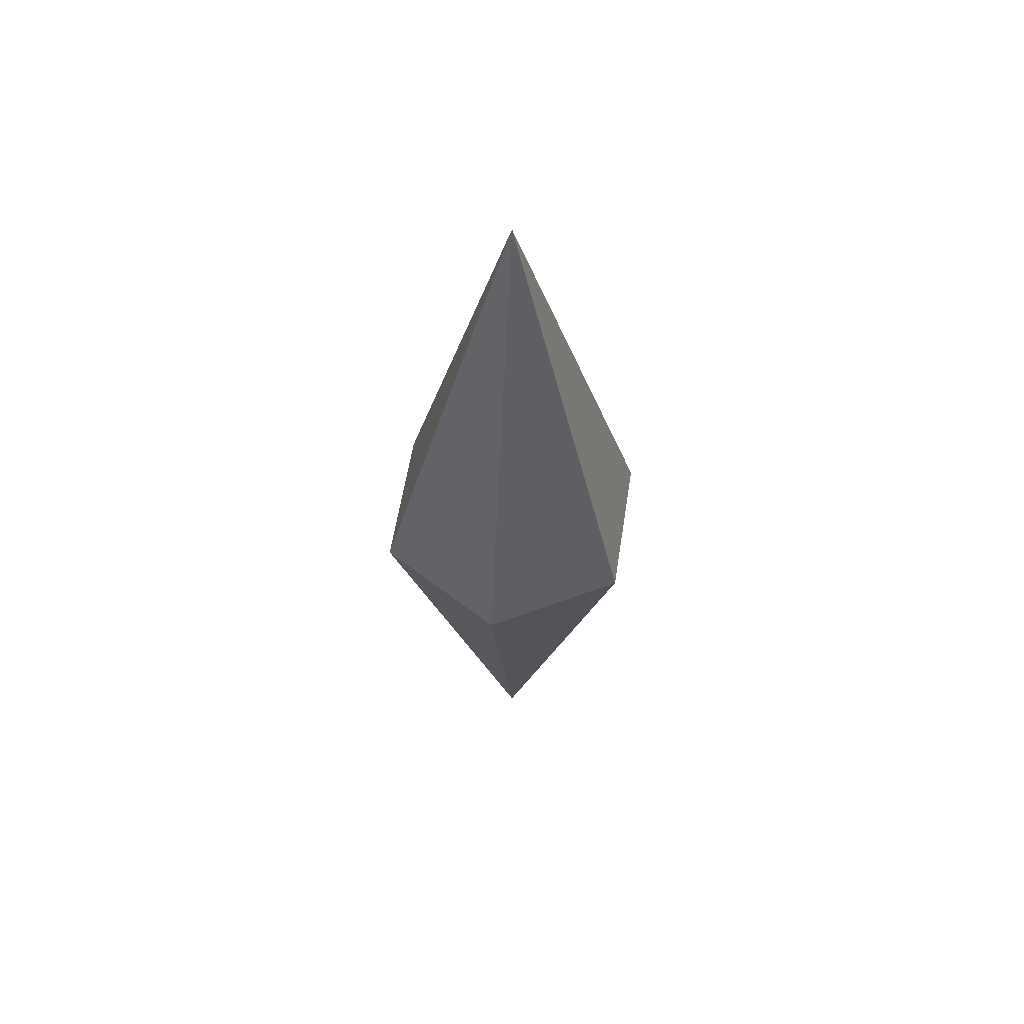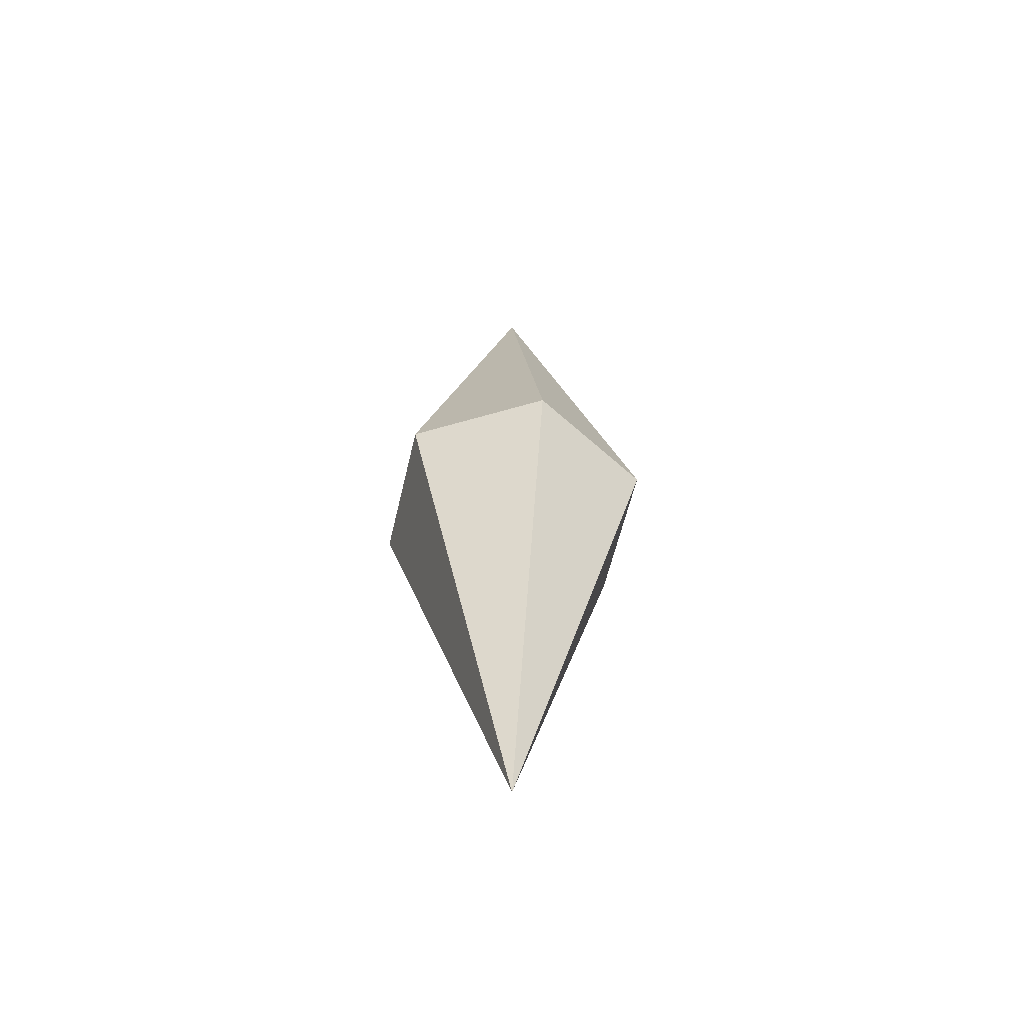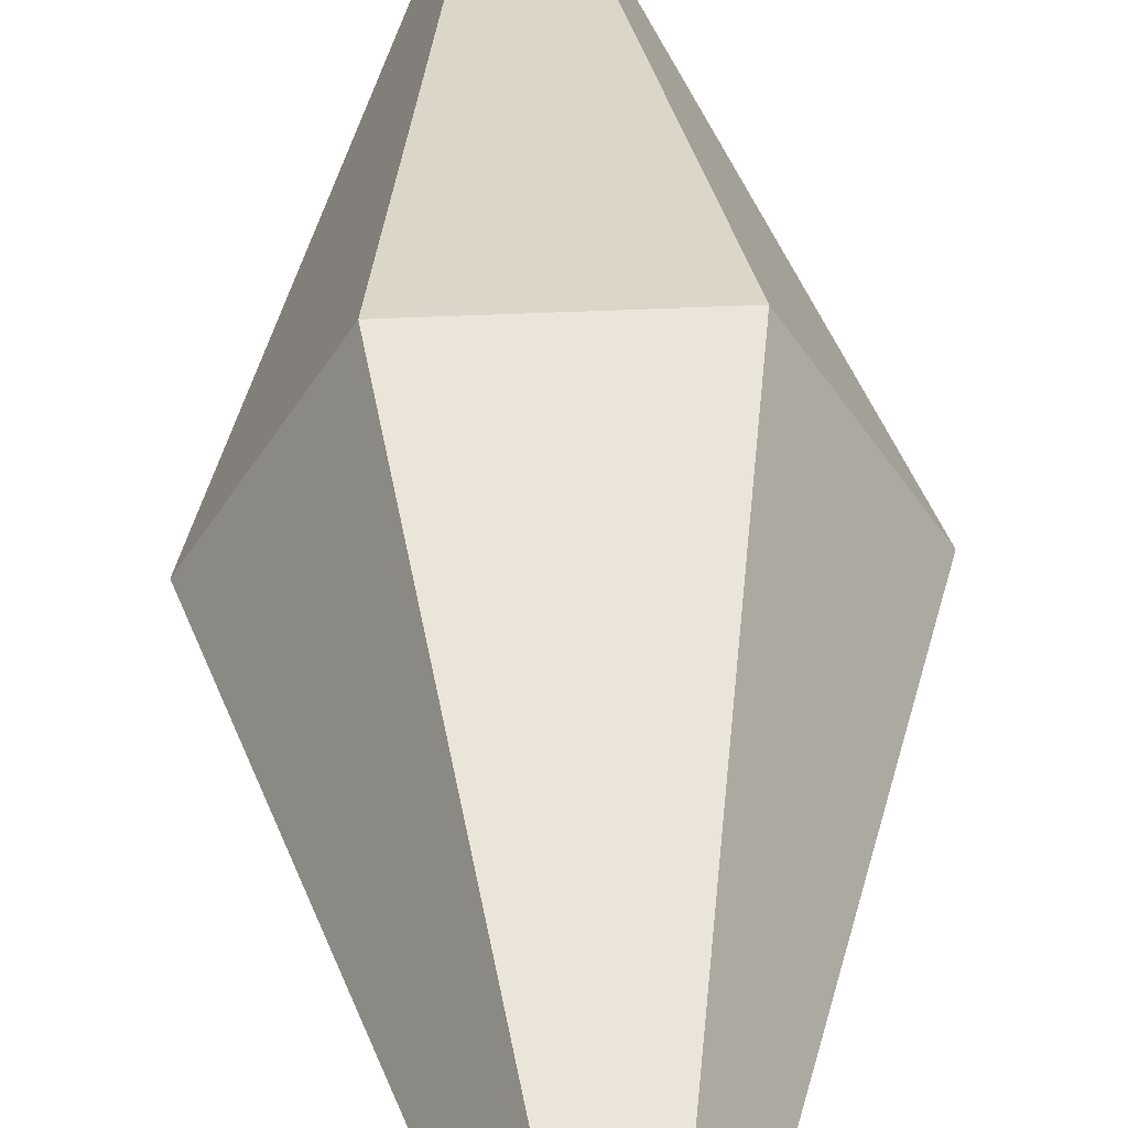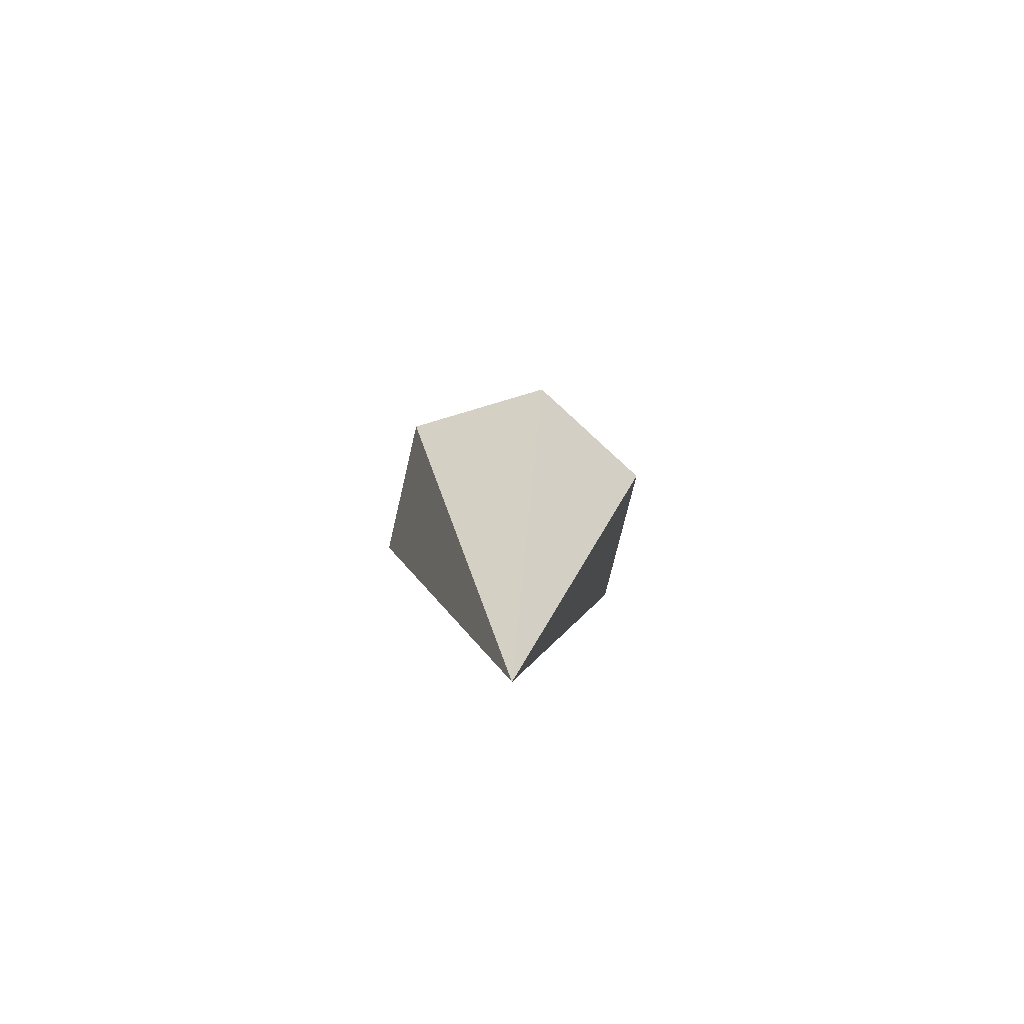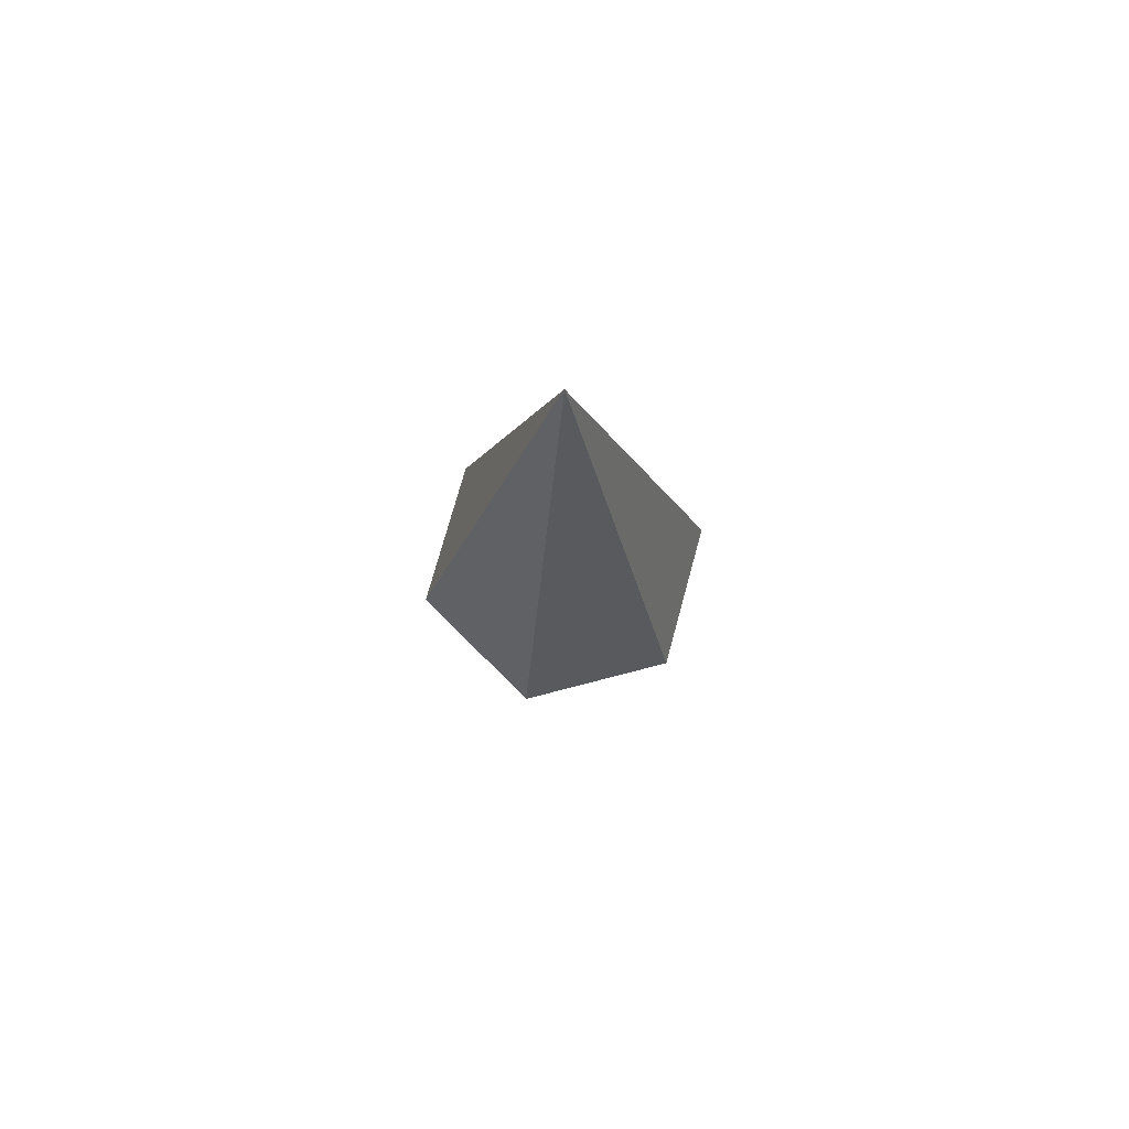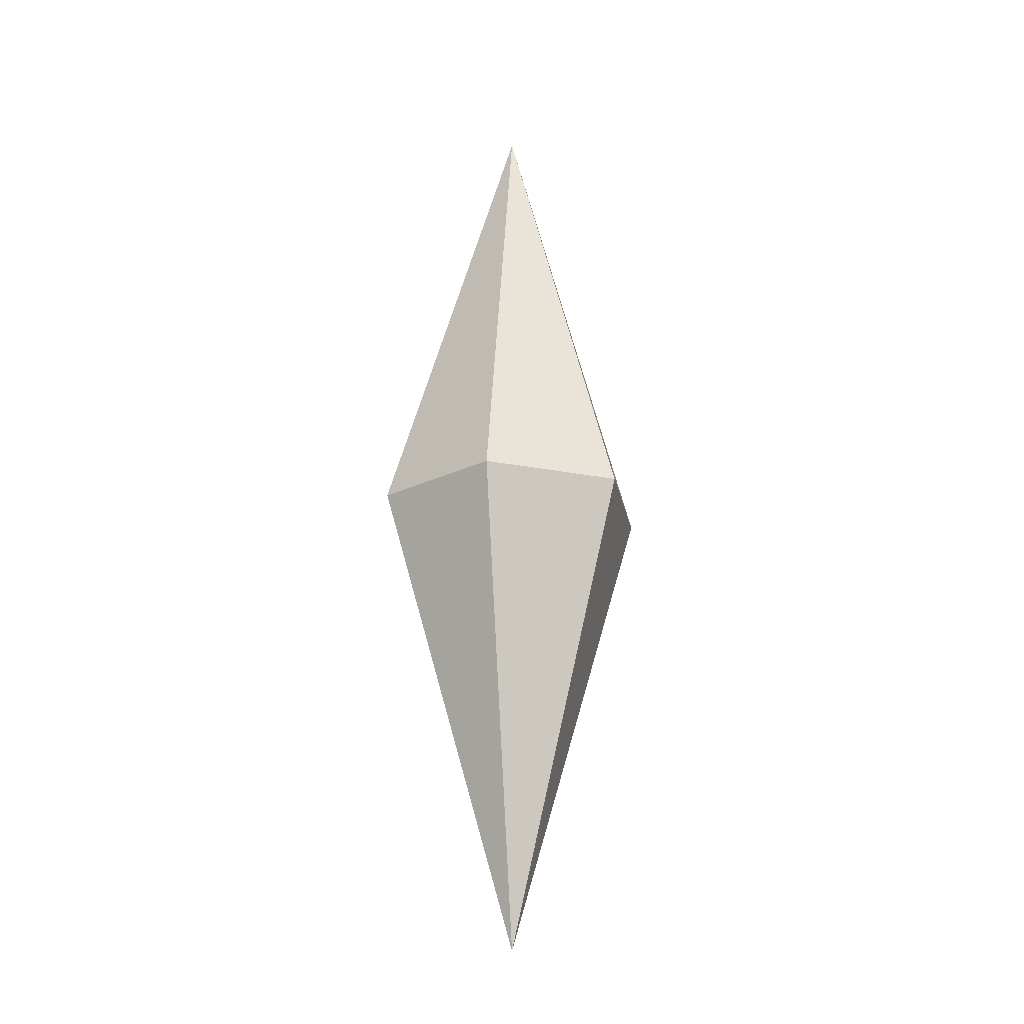
<metadata>
{"format":"obj","ext":"obj","renderer":"f3d","projection":"perspective","resolution":1024,"background":"white","views":[{"elev":58.6,"azim":-21.1,"up":"+Y"},{"elev":-58.9,"azim":-163.2,"up":"+Y"},{"elev":45.0,"azim":-3.0,"up":"+Z"},{"elev":-72.3,"azim":16.9,"up":"+Y"},{"elev":73.5,"azim":45.3,"up":"+Y"},{"elev":-22.1,"azim":-79.4,"up":"+Y"}]}
</metadata>
<code>
v 0 1 0
v 0.3 0 0
v 0.15 0 0.2598
v -0.15 0 0.2598
v -0.3 0 1.077e-09
v -0.15 0 -0.2598
v 0.15 0 -0.2598
v 0 -1 0
f 1 2 3
f 1 3 4
f 1 4 5
f 1 5 6
f 1 6 7
f 1 7 2
f 8 3 2
f 8 4 3
f 8 5 4
f 8 6 5
f 8 7 6
f 8 2 7

</code>
